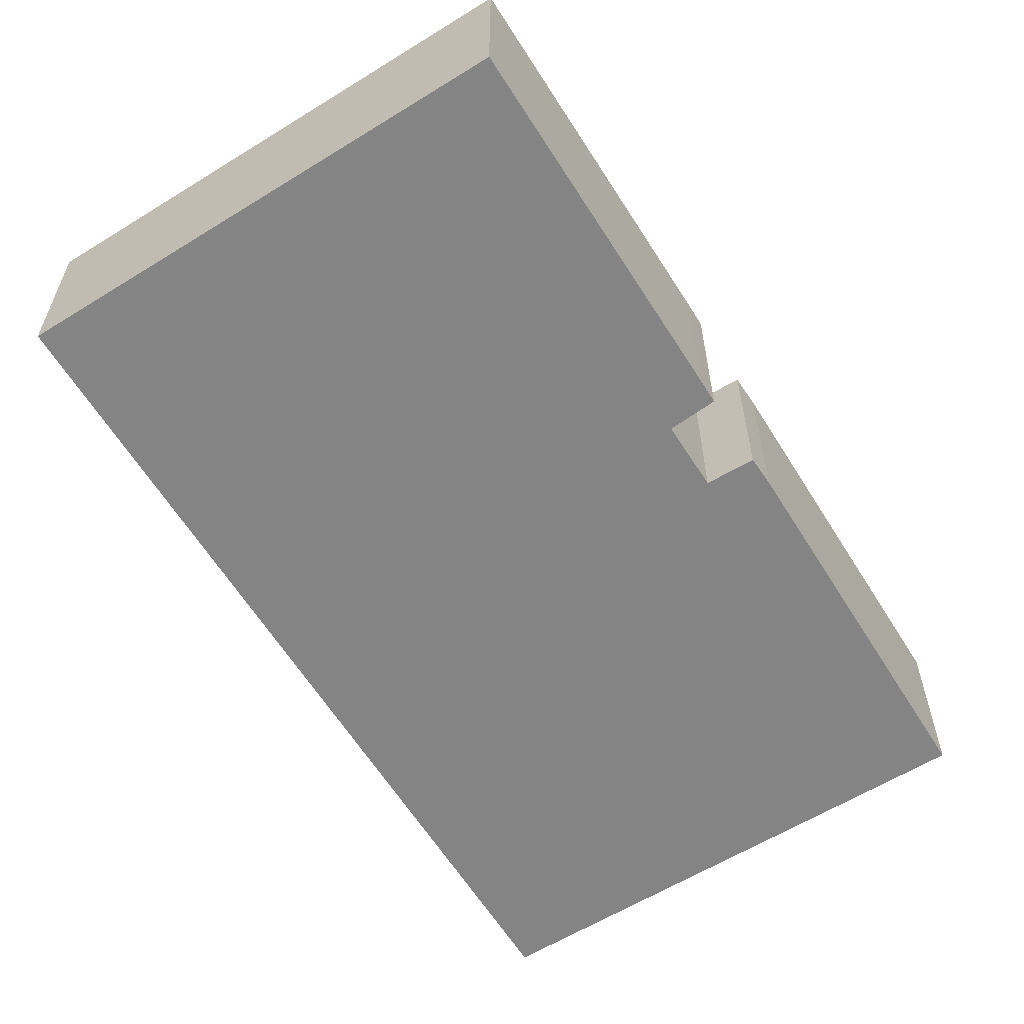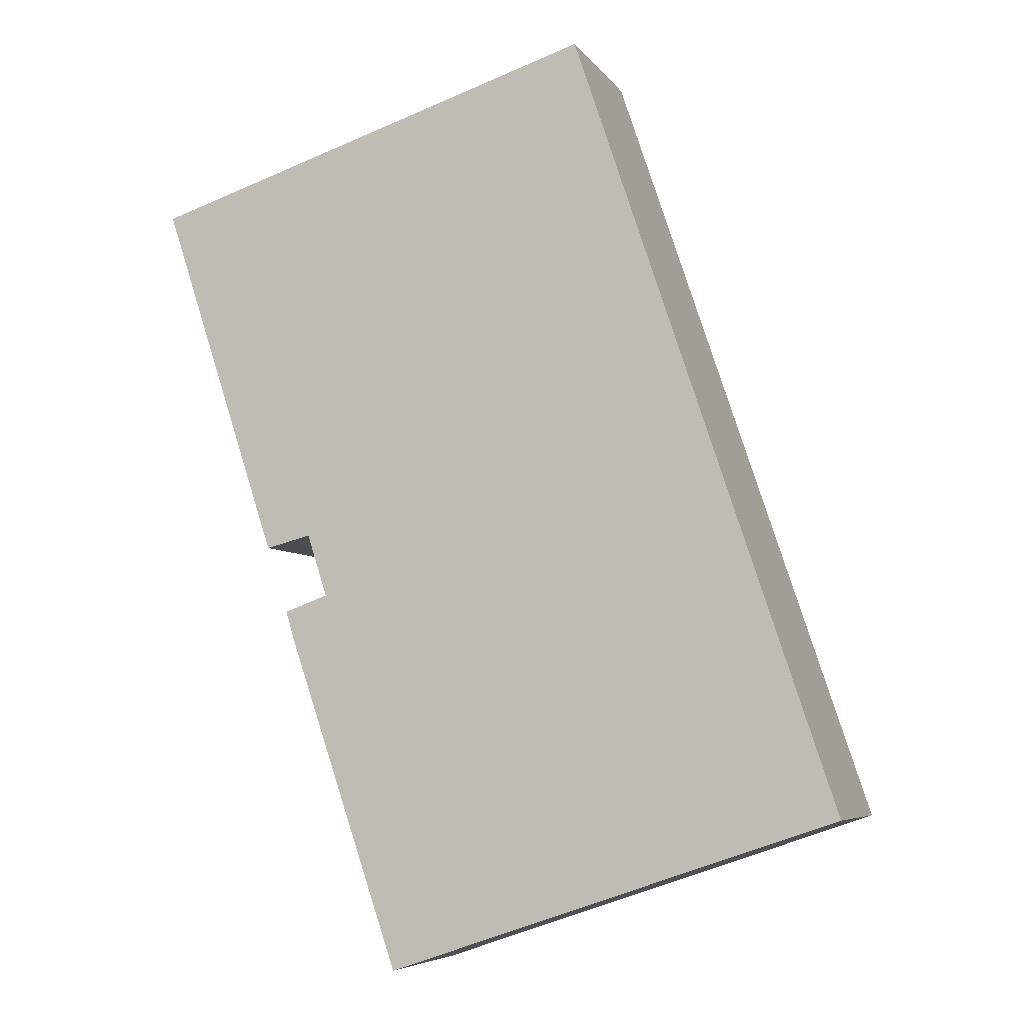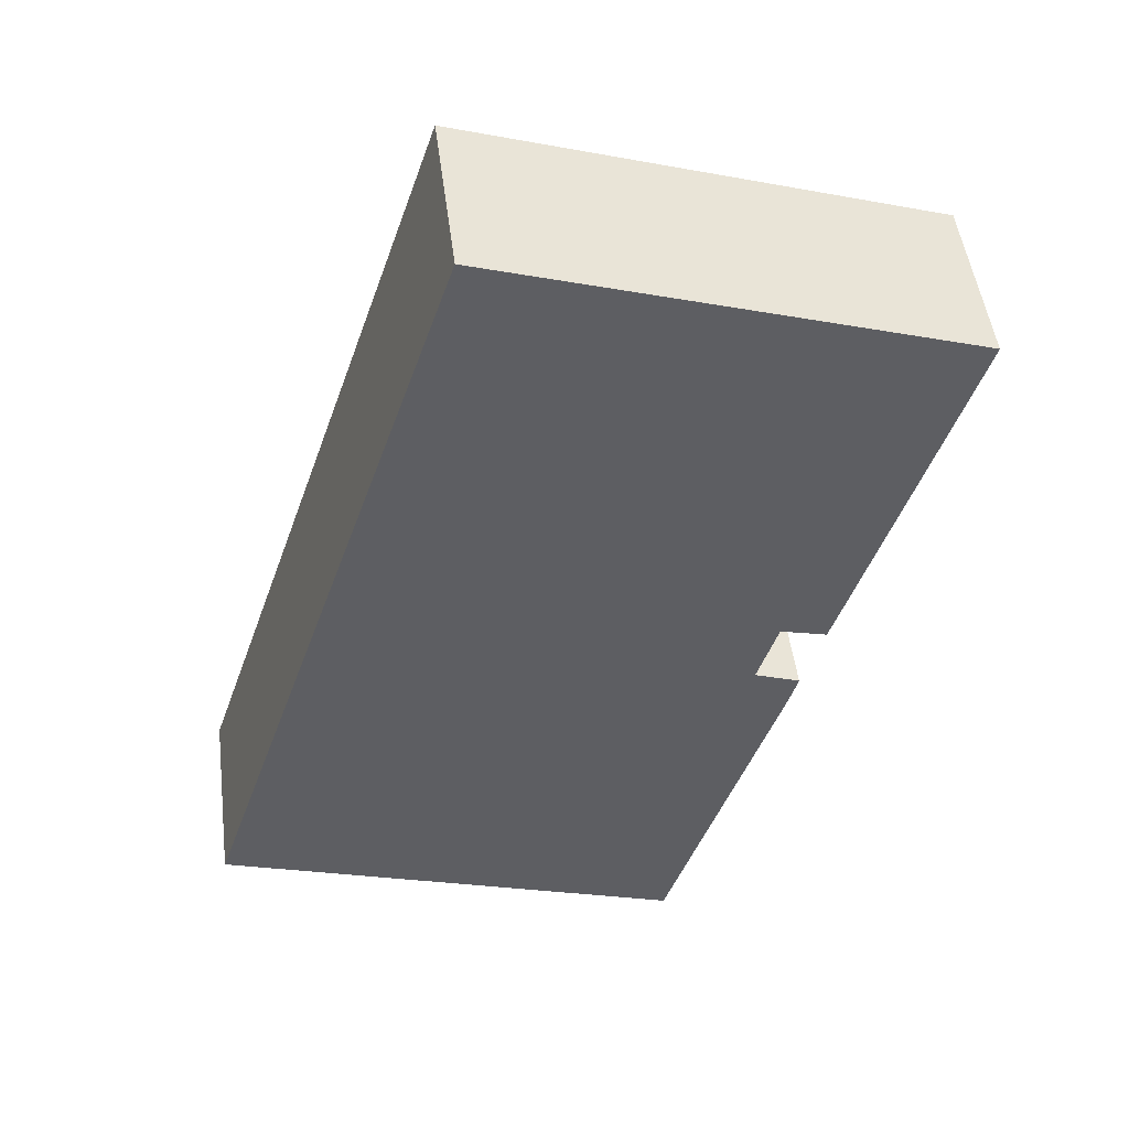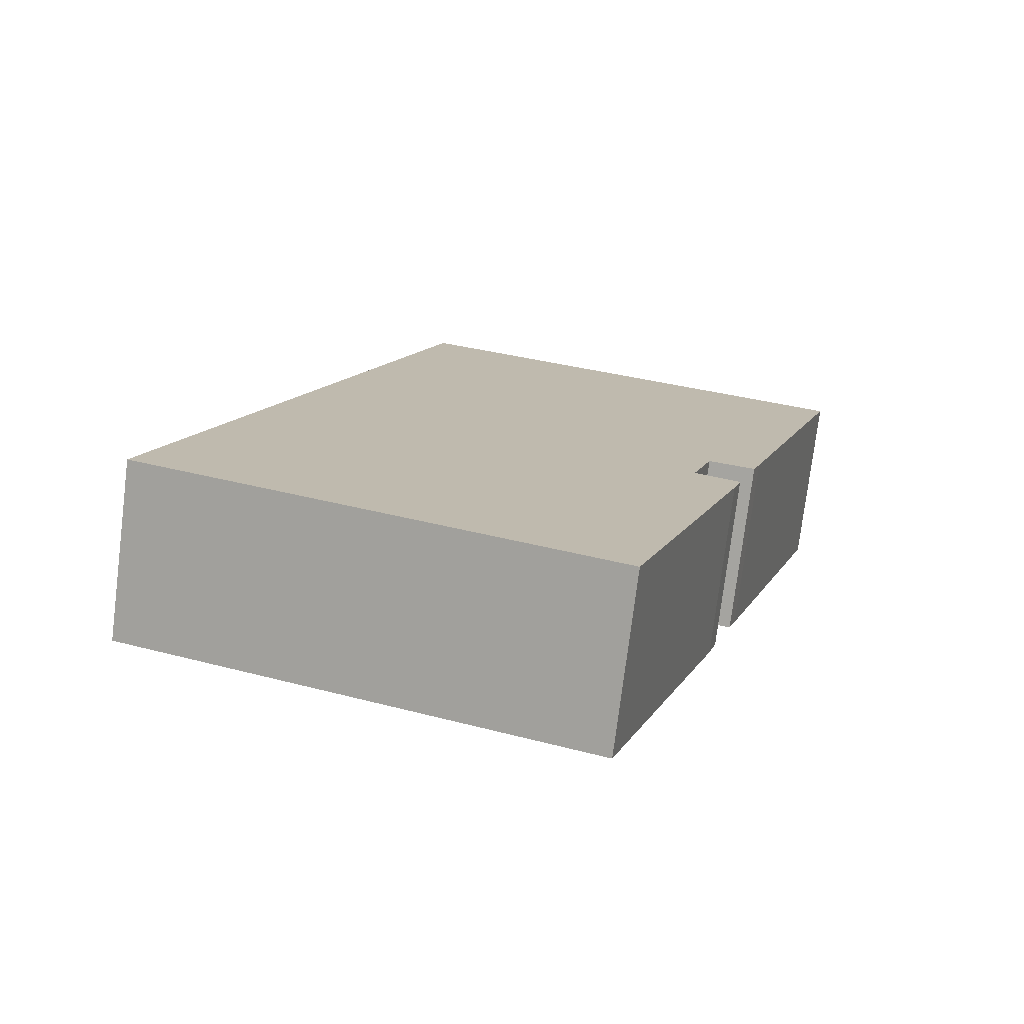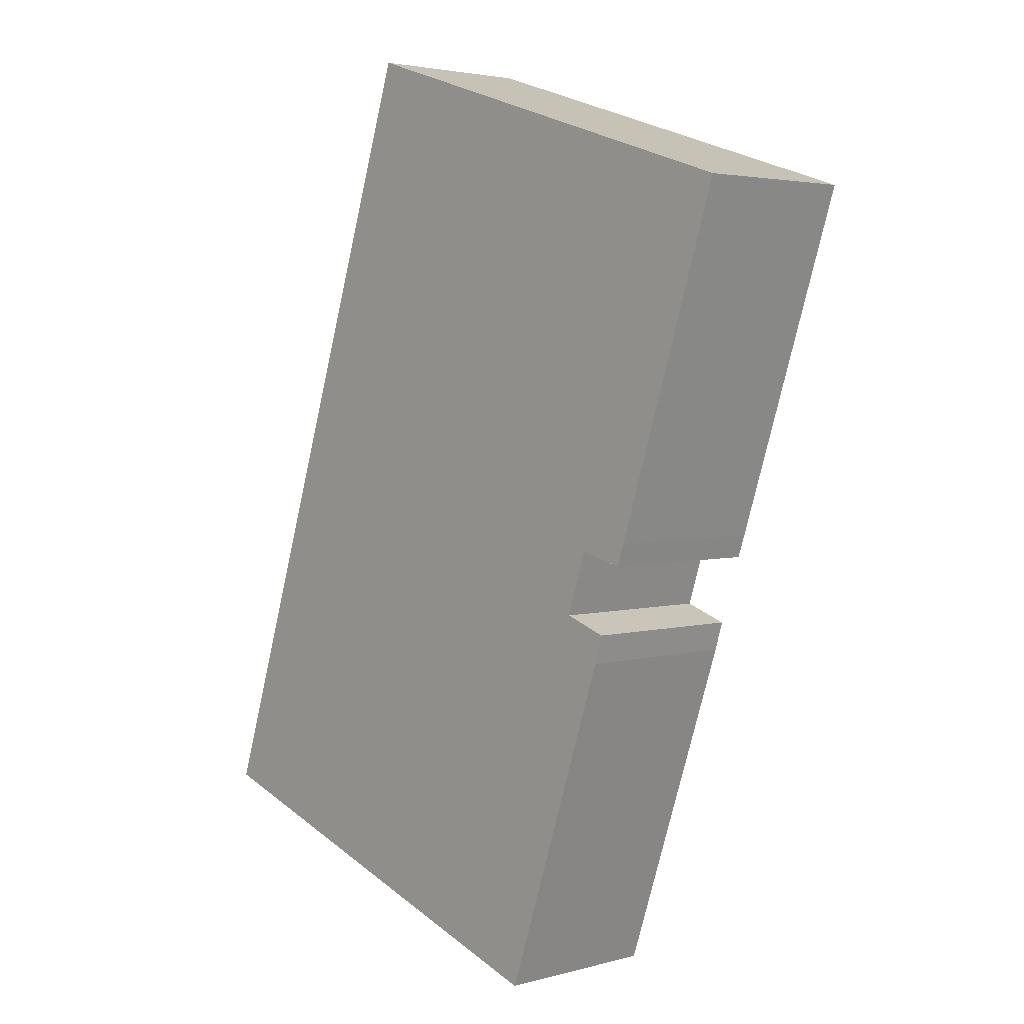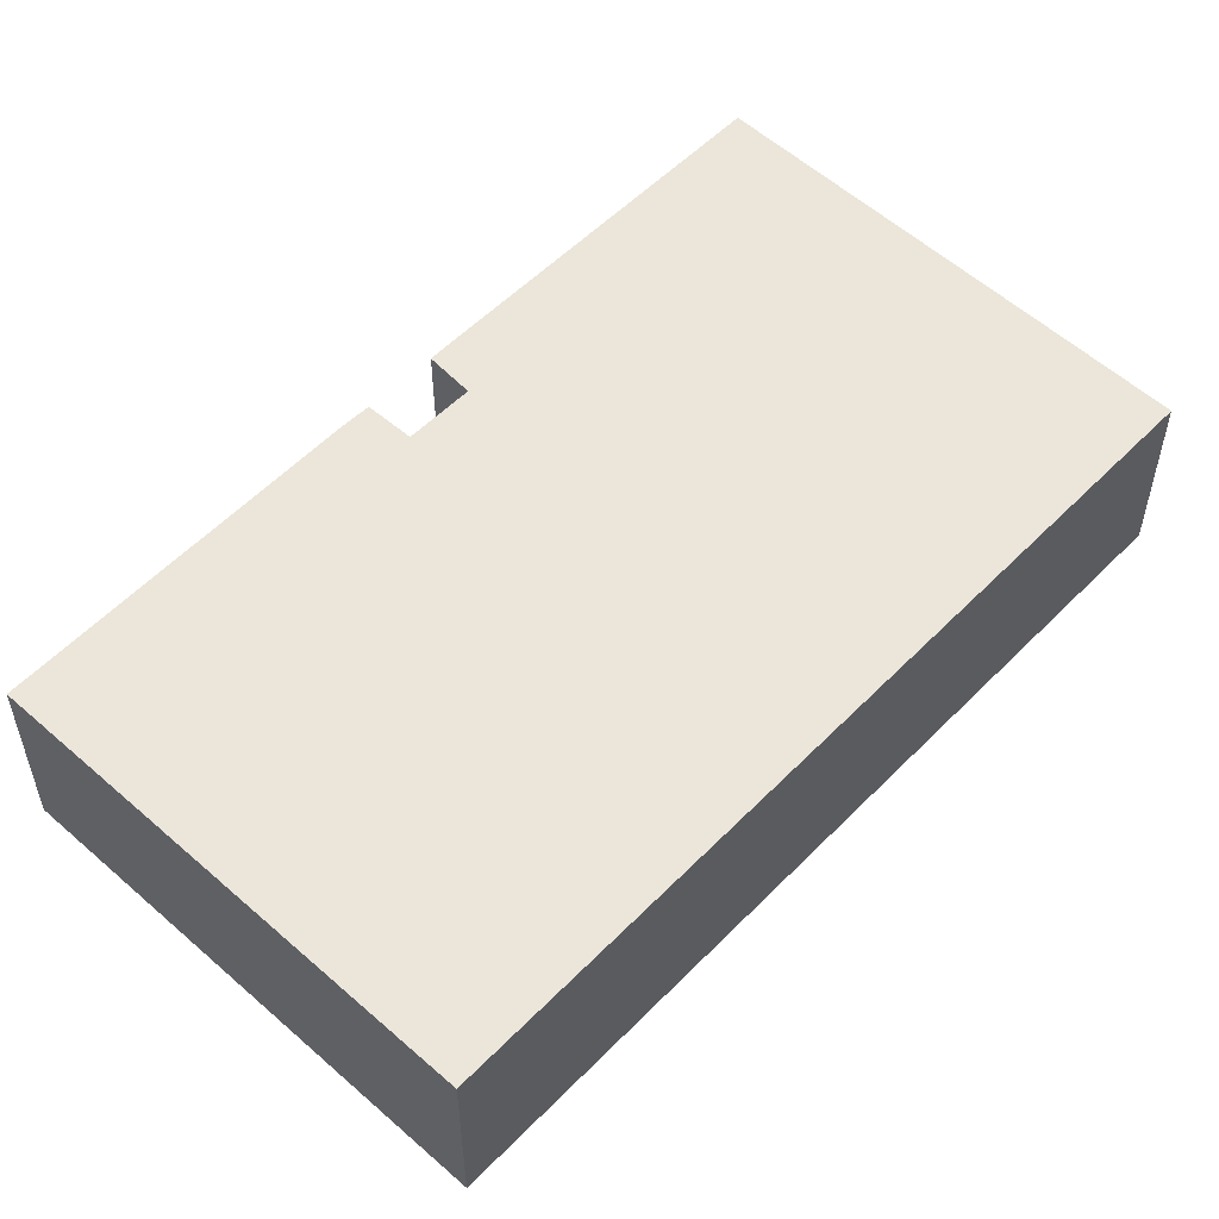
<metadata>
{"format":"obj","ext":"obj","renderer":"f3d","projection":"perspective","resolution":1024,"background":"white","views":[{"elev":-61.5,"azim":50.3,"up":"+Y"},{"elev":-6.1,"azim":-161.1,"up":"+Z"},{"elev":49.0,"azim":-7.2,"up":"+Z"},{"elev":-75.6,"azim":-7.1,"up":"+Z"},{"elev":3.3,"azim":47.3,"up":"+Z"},{"elev":55.3,"azim":-118.4,"up":"+Y"}]}
</metadata>
<code>
v  14.96 4.294 16.9
v  0 4.294 2.629e-16
v  6.541 4.294 19.61
v  17.94 4.294 15.94
v  17.92 4.294 15.9
v  13.84 4.294 7.207
v  15.16 4.294 7.466
v  14.98 4.294 6.917
v  14.92 4.294 6.932
v  13.33 4.294 5.632
v  14.44 4.294 5.234
v  14.23 4.294 4.531
v  11.39 4.294 -3.864
v  14.98 -4.235e-16 6.917
v  13.84 -4.413e-16 7.207
v  14.92 -4.245e-16 6.932
v  11.39 2.366e-16 -3.864
v  0 0 0
v  13.33 -3.449e-16 5.632
v  14.44 -3.205e-16 5.234
v  14.23 -2.774e-16 4.531
v  15.16 -4.572e-16 7.466
v  17.94 -9.763e-16 15.94
v  17.92 -9.734e-16 15.9
v  6.541 -1.201e-15 19.61
v  14.96 -1.035e-15 16.9
g defaultobject
f 1 2 3
f 2 1 4
f 2 4 5
f 2 5 6
f 6 5 7
f 6 7 8
f 6 8 9
f 2 6 10
f 2 10 11
f 2 11 12
f 2 12 13
f 14 9 8
f 9 14 6
f 6 14 15
f 15 14 16
f 17 2 13
f 2 17 18
f 15 10 6
f 10 15 19
f 20 12 11
f 12 20 21
f 21 13 12
f 13 21 17
f 22 7 5
f 7 22 8
f 8 22 14
f 23 5 4
f 5 23 24
f 5 24 22
f 19 11 10
f 11 19 20
f 25 1 3
f 1 25 26
f 1 26 4
f 4 26 23
f 18 3 2
f 3 18 25
f 18 26 25
f 26 18 23
f 23 18 24
f 24 18 15
f 24 15 22
f 15 18 19
f 19 18 20
f 20 18 21
f 21 18 17
f 15 14 22
f 14 15 16

</code>
